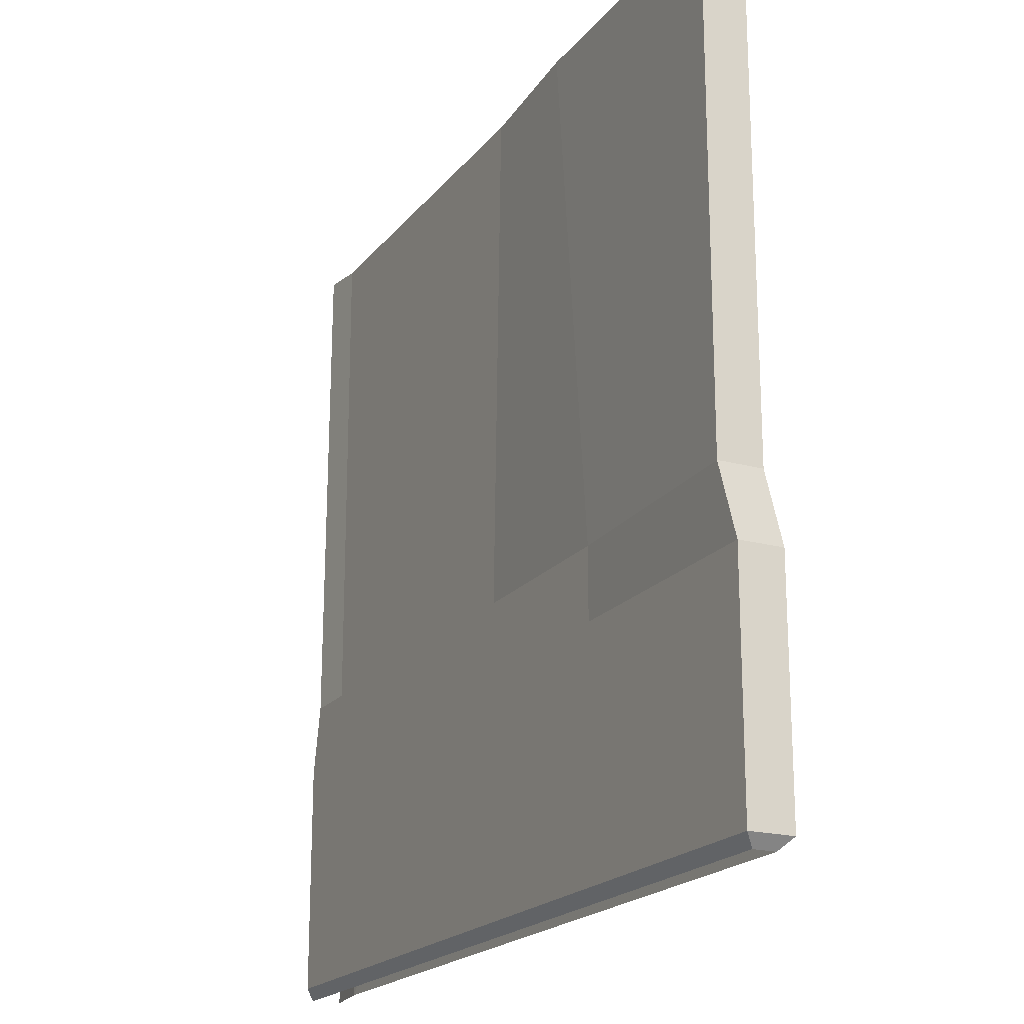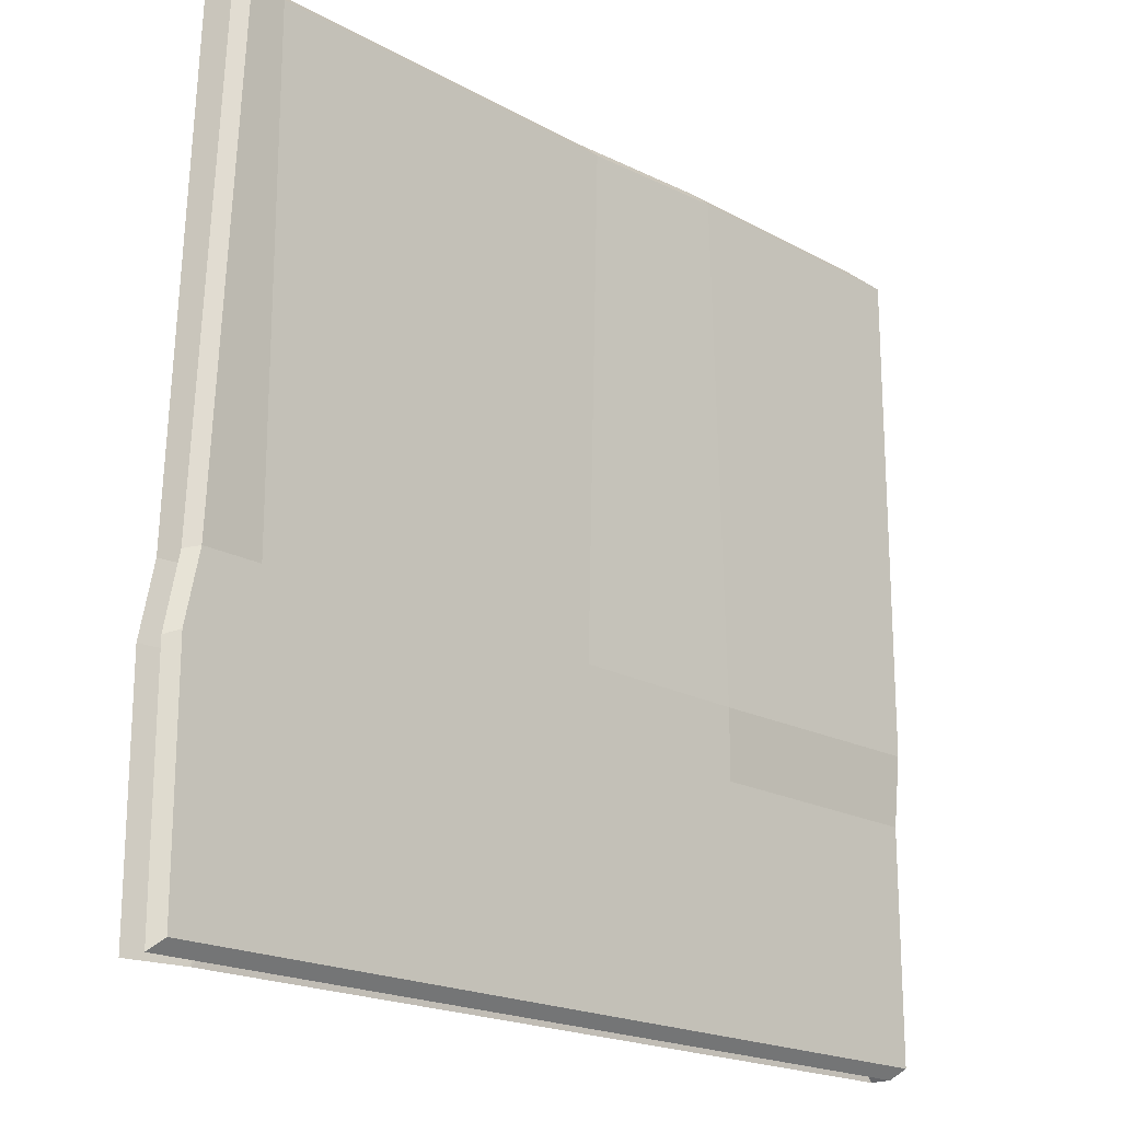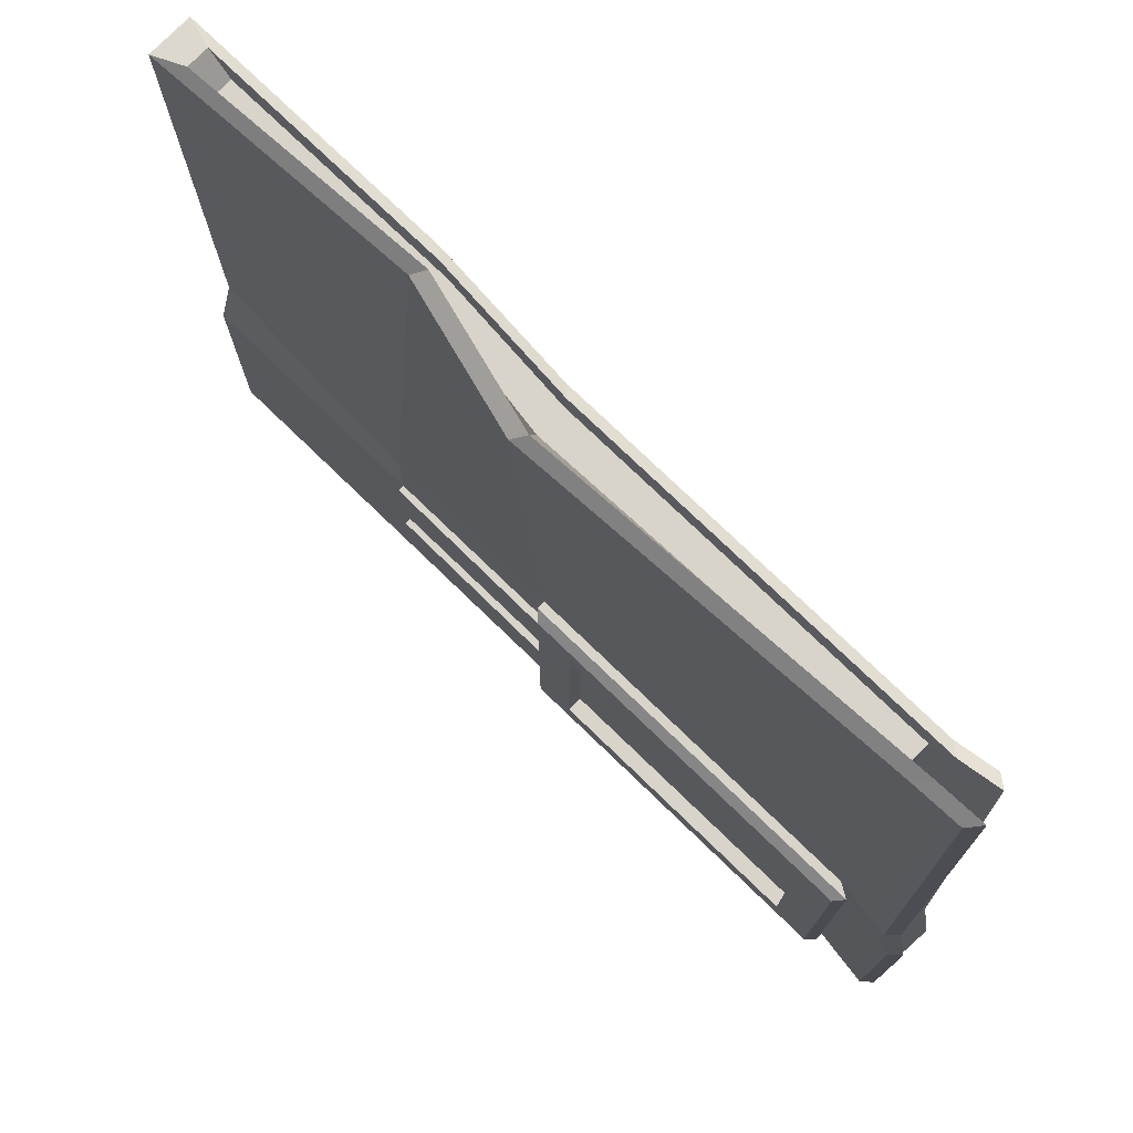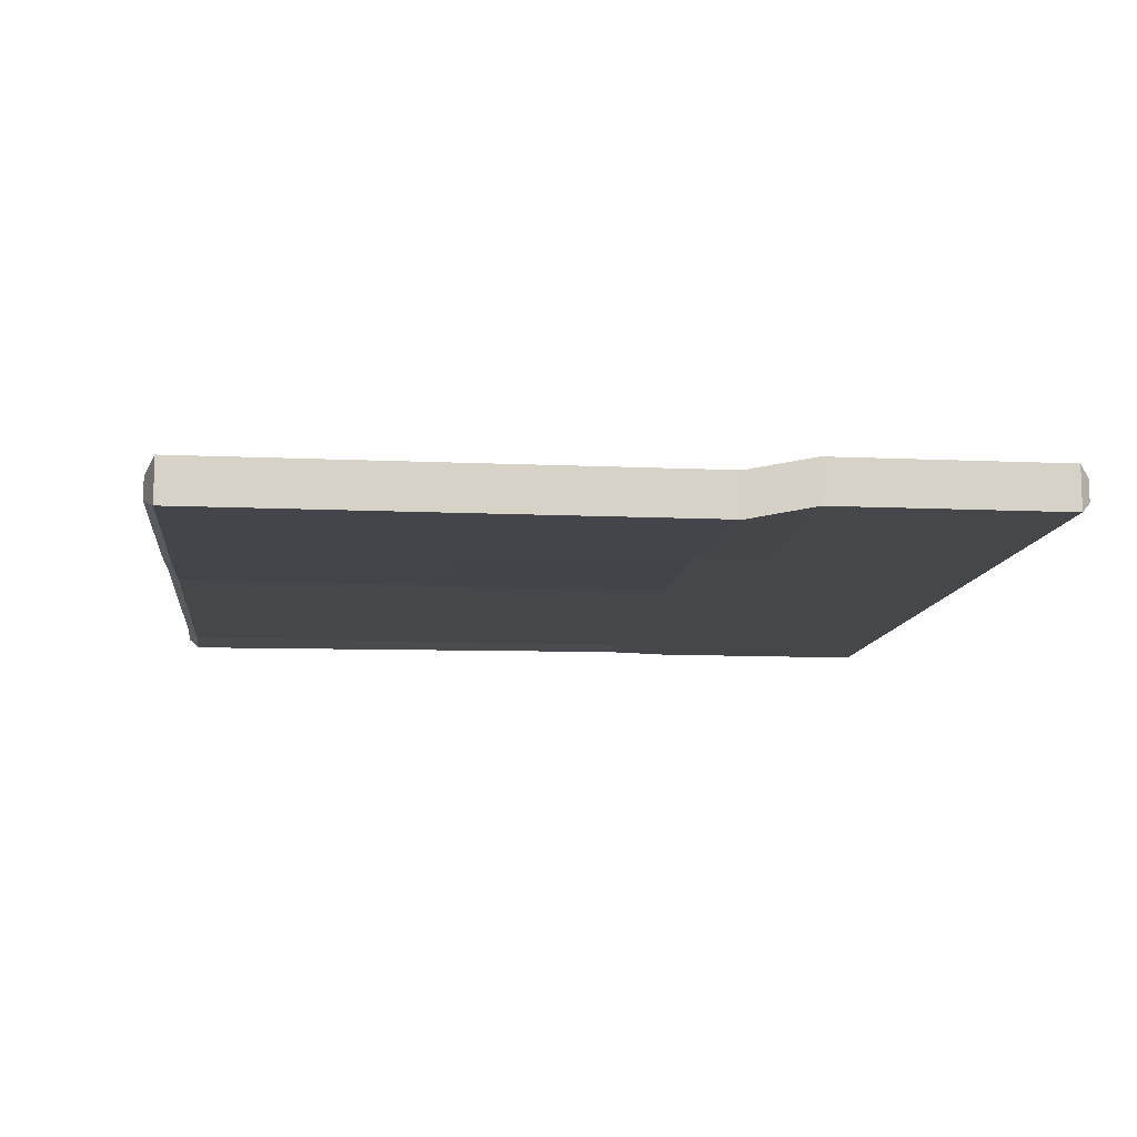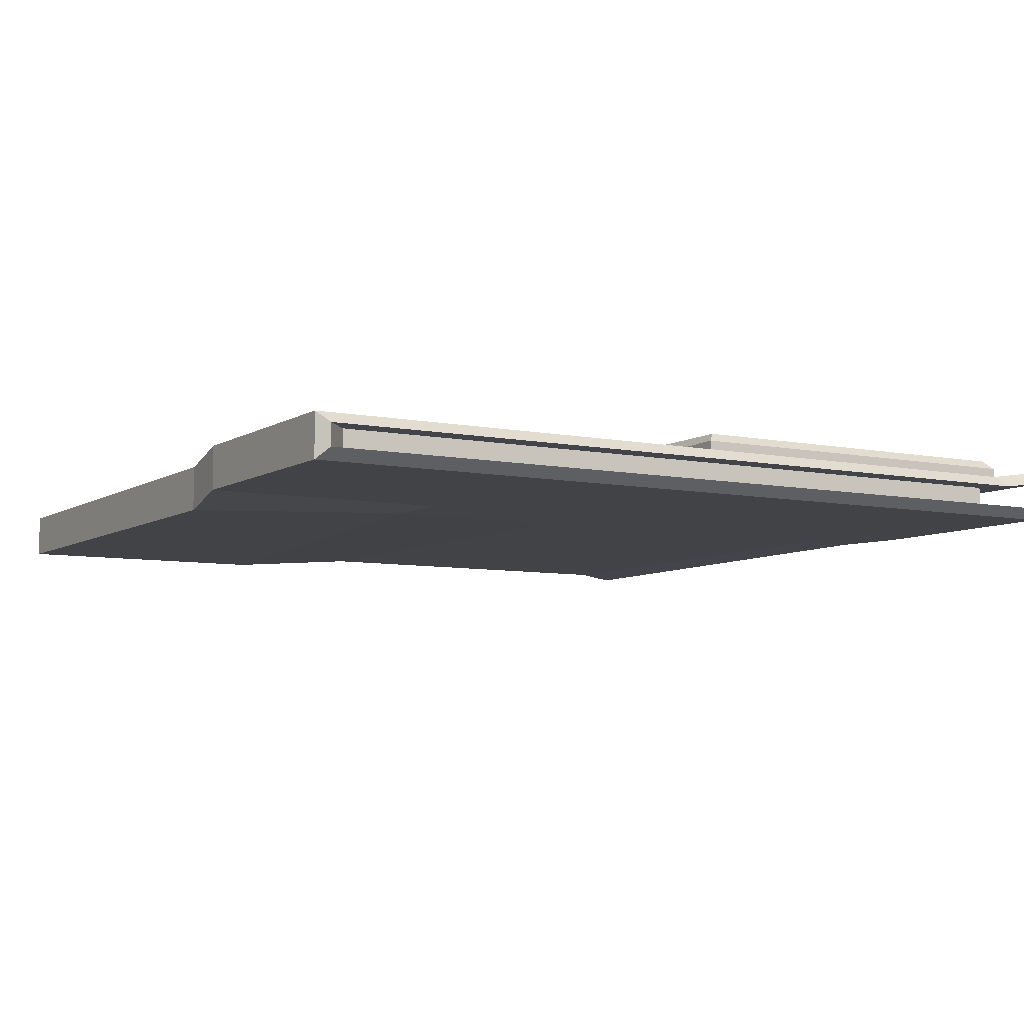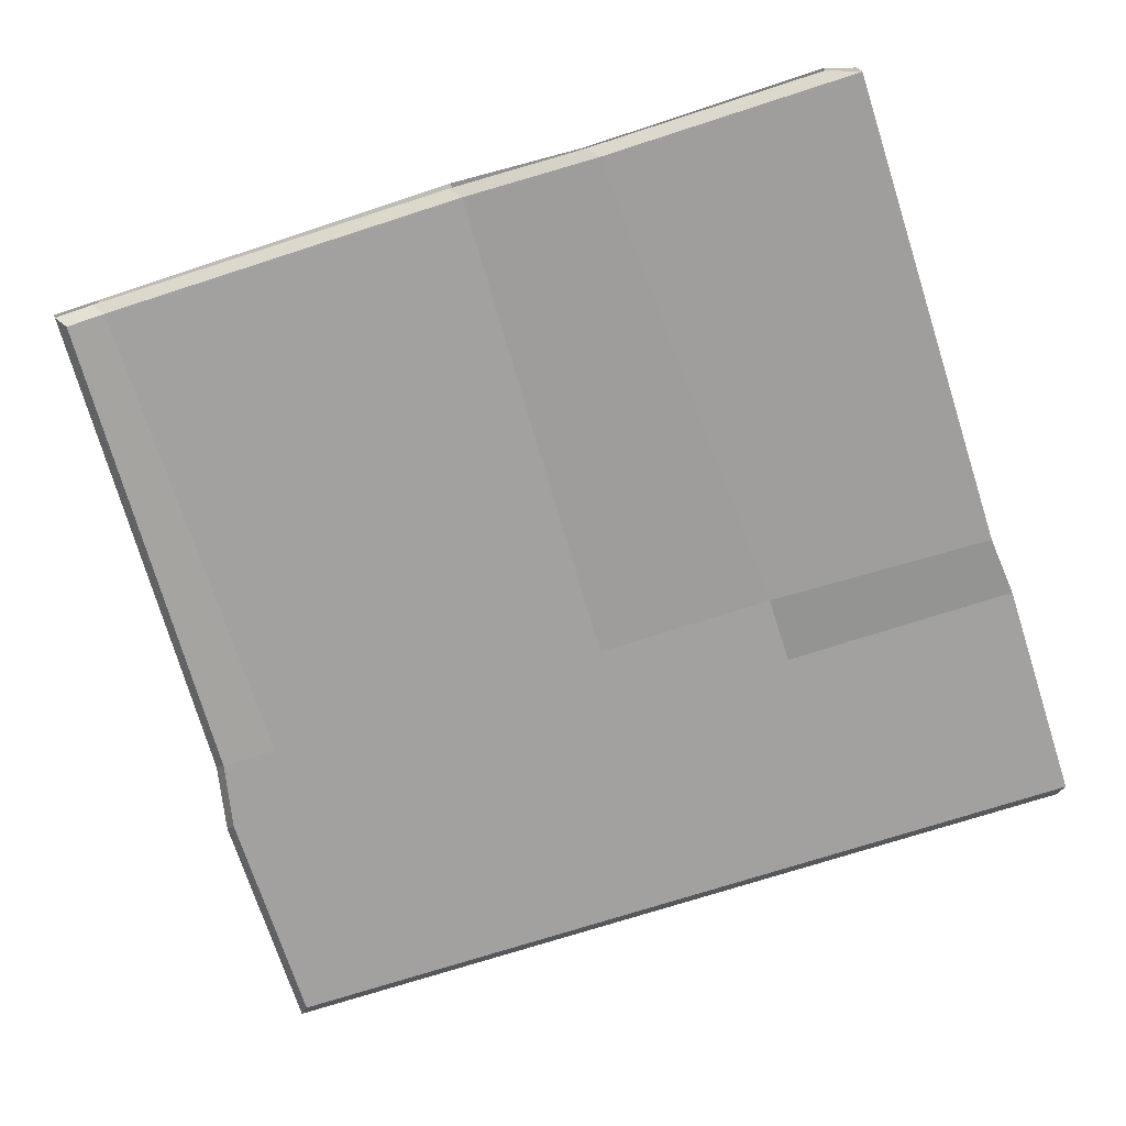
<metadata>
{"format":"obj","ext":"obj","renderer":"f3d","projection":"perspective","resolution":1024,"background":"white","views":[{"elev":-19.8,"azim":63.2,"up":"+Z"},{"elev":-19.4,"azim":-45.9,"up":"+Z"},{"elev":75.4,"azim":-135.9,"up":"+Z"},{"elev":-10.7,"azim":83.5,"up":"+Y"},{"elev":-7.1,"azim":149.2,"up":"+Y"},{"elev":-72.3,"azim":17.9,"up":"+Y"}]}
</metadata>
<code>
g default
v -0.4693 0.01633 0.4991
v -0.4825 0.02958 0.5124
v 0.4512 0.0148 0.5092
v 0.4913 0.001548 0.496
v -0.4825 0.05609 0.5124
v -0.4693 0.06934 0.4991
v 0.4512 0.04131 0.5092
v 0.4913 0.05456 0.496
v -0.4867 0.06934 -0.4743
v -0.5 0.05609 -0.4876
v 0.4867 0.05609 -0.4876
v 0.5 0.06934 -0.4743
v -0.5 0.02958 -0.4876
v -0.4867 0.01633 -0.4743
v 0.4867 0.02958 -0.4876
v 0.5 0.01633 -0.4743
v 0.4246 0.01551 0.4822
v -0.4559 0.0303 0.4854
v 0.4246 0.04059 0.4822
v -0.4559 0.05537 0.4854
v 0.4601 0.05537 -0.4606
v -0.4734 0.05537 -0.4606
v 0.4601 0.0303 -0.4606
v -0.4734 0.0303 -0.4606
v -0.4693 0.06934 -0.1076
v -0.4825 0.05609 -0.1108
v -0.4559 0.05537 -0.1042
v -0.4559 0.0303 -0.1042
v -0.4825 0.02958 -0.1108
v -0.4693 0.01633 -0.1076
v 0.4913 0.001548 -0.1107
v 0.4913 0.05456 -0.1107
v -0.02401 0.06934 -0.4743
v -0.03726 0.05609 -0.4876
v -0.03561 0.05537 -0.4606
v -0.03561 0.0303 -0.4606
v -0.03726 0.02958 -0.4876
v -0.02401 0.01633 -0.4743
v -0.02401 0.01633 -0.1076
v -0.00652 0.01633 0.4991
v -0.01977 0.02958 0.5124
v -0.01812 0.0303 0.4854
v -0.01812 0.06599 0.4854
v -0.01977 0.07659 0.5124
v -0.00652 0.08984 0.4991
v -0.02401 0.06934 -0.1076
v -0.03459 0.09049 -0.1181
v -0.02401 0.07991 -0.1076
v -0.4867 0.07991 -0.1076
v -0.4762 0.09049 -0.1181
v -0.03459 0.09049 -0.4638
v -0.02401 0.07991 -0.4743
v -0.4762 0.09049 -0.4638
v -0.4867 0.07991 -0.4743
v -0.08334 0.09049 -0.1563
v -0.4274 0.09049 -0.1563
v -0.08334 0.09049 -0.4256
v -0.4274 0.09049 -0.4256
v -0.08334 0.07182 -0.1563
v -0.4274 0.07182 -0.1563
v -0.08334 0.07182 -0.4256
v -0.4274 0.07182 -0.4256
v 0.2026 0.06934 -0.1076
v 0.1671 0.04089 0.496
v 0.1538 0.02764 0.5092
v 0.1432 0.04059 0.4822
v 0.1432 0.01551 0.4822
v 0.1538 0.0148 0.5092
v 0.1671 0.001548 0.496
v 0.2026 0.01633 -0.1076
v 0.2026 0.01633 -0.4743
v 0.1894 0.02958 -0.4876
v 0.1788 0.0303 -0.4606
v 0.1788 0.05537 -0.4606
v 0.1894 0.05609 -0.4876
v 0.2026 0.06934 -0.4743
v 0.2026 0.06934 -0.1923
v 0.5 0.06934 -0.1923
v 0.5 0.01633 -0.1923
v 0.2026 0.01633 -0.1923
v -0.02401 0.01633 -0.1923
v -0.4867 0.01633 -0.1923
v -0.5 0.02958 -0.1979
v -0.4734 0.0303 -0.1865
v -0.4734 0.05537 -0.1865
v -0.5 0.05609 -0.1979
v -0.4867 0.06934 -0.1923
v -0.4867 0.07991 -0.1923
v -0.4762 0.09049 -0.198
v -0.4274 0.09049 -0.2185
v -0.4274 0.07182 -0.2185
v -0.08334 0.07182 -0.2185
v -0.08334 0.09049 -0.2185
v -0.03459 0.09049 -0.198
v -0.02401 0.07845 -0.1923
v -0.02401 0.06934 -0.1923
v 0.2026 0.06934 -0.2708
v 0.5 0.06934 -0.2708
v 0.5 0.01633 -0.2708
v 0.2026 0.01633 -0.2708
v -0.02401 0.01633 -0.2708
v -0.4867 0.01633 -0.2708
v -0.5 0.02958 -0.2785
v -0.4734 0.0303 -0.2628
v -0.4734 0.05537 -0.2628
v -0.5 0.05609 -0.2785
v -0.4867 0.06934 -0.2708
v -0.4867 0.07991 -0.2708
v -0.4762 0.09049 -0.2719
v -0.4274 0.09049 -0.2761
v -0.4274 0.07182 -0.2761
v -0.08334 0.07182 -0.2761
v -0.08334 0.09049 -0.2761
v -0.03459 0.09049 -0.2719
v -0.02401 0.07845 -0.2708
v -0.02401 0.06934 -0.2708
v 0.2026 0.06934 -0.334
v 0.5 0.06934 -0.334
v 0.5 0.01633 -0.334
v 0.2026 0.01633 -0.334
v -0.02401 0.01633 -0.334
v -0.4867 0.01633 -0.334
v -0.5 0.02958 -0.3434
v -0.4734 0.0303 -0.3242
v -0.4734 0.05537 -0.3242
v -0.5 0.05609 -0.3434
v -0.4867 0.06934 -0.334
v -0.4867 0.07991 -0.334
v -0.4762 0.09049 -0.3315
v -0.4274 0.09049 -0.3225
v -0.4274 0.07182 -0.3225
v -0.08334 0.07182 -0.3225
v -0.08334 0.09049 -0.3225
v -0.03459 0.09049 -0.3315
v -0.02401 0.07845 -0.334
v -0.02401 0.06934 -0.334
v 0.2026 0.06934 -0.4107
v 0.5 0.06934 -0.4107
v 0.5 0.01633 -0.4107
v 0.2026 0.01633 -0.4107
v -0.02401 0.01633 -0.4107
v -0.4867 0.01633 -0.4107
v -0.5 0.02958 -0.4222
v -0.4734 0.0303 -0.3988
v -0.4734 0.05537 -0.3988
v -0.5 0.05609 -0.4222
v -0.4867 0.06934 -0.4107
v -0.4867 0.07991 -0.4107
v -0.4762 0.09049 -0.4038
v -0.4274 0.09049 -0.3789
v -0.4274 0.07182 -0.3789
v -0.08334 0.07182 -0.3789
v -0.08334 0.09049 -0.3789
v -0.03459 0.09049 -0.4038
v -0.02401 0.07845 -0.4107
v -0.02401 0.06934 -0.4107
v 0.2026 0.07698 -0.2708
v 0.2026 0.07698 -0.1923
v 0.2026 0.07698 -0.4107
v 0.2026 0.07698 -0.334
v -0.5172 0.008996 0.4991
v -0.5305 0.02225 0.5124
v -0.5543 0.02958 -0.1108
v -0.541 0.01633 -0.1076
v -0.5585 0.01633 -0.4107
v -0.5718 0.02958 -0.4222
v -0.5718 0.02958 -0.4876
v -0.5585 0.01633 -0.4743
v -0.5718 0.02958 -0.1979
v -0.5585 0.01633 -0.1923
v -0.5718 0.02958 -0.2785
v -0.5585 0.01633 -0.2708
v -0.5718 0.02958 -0.3434
v -0.5585 0.01633 -0.334
v -0.5396 0.05457 0.5124
v -0.5264 0.06782 0.4991
v -0.541 0.07977 -0.1076
v -0.5543 0.06652 -0.1108
v -0.5718 0.06652 -0.4222
v -0.5585 0.07977 -0.4107
v -0.5585 0.07977 -0.4743
v -0.5718 0.06652 -0.4876
v -0.5585 0.07977 -0.1923
v -0.5718 0.06652 -0.1979
v -0.5585 0.07977 -0.2708
v -0.5718 0.06652 -0.2785
v -0.5585 0.07977 -0.334
v -0.5718 0.06652 -0.3434
g Magazine01
f 161 162 163 164
f 2 1 40 41
f 3 4 8 7
f 175 176 177 178
f 6 5 44 45
f 10 9 33 34
f 11 12 16 15
f 14 13 37 38
f 18 42 43 20
f 6 45 46 25
f 22 35 36 24
f 30 39 40 1
f 4 31 32 8
f 28 18 20 27
f 2 41 42 18
f 3 7 19 17
f 44 5 20 43
f 10 34 35 22
f 11 15 23 21
f 37 13 24 36
f 29 2 18 28
f 5 26 27 20
f 179 180 181 182
f 145 146 10 22
f 24 144 145 22
f 13 143 144 24
f 165 166 167 168
f 14 38 141 142
f 138 139 16 12
f 75 76 12 11
f 74 75 11 21
f 73 74 21 23
f 15 72 73 23
f 71 72 15 16
f 140 71 16 139
f 69 70 31 4
f 68 69 4 3
f 67 68 3 17
f 66 67 17 19
f 7 65 66 19
f 64 65 7 8
f 63 64 8 32
f 76 137 138 12
f 154 155 52 51
f 48 47 50 49
f 148 149 53 54
f 51 52 54 53
f 151 152 61 62
f 25 46 48 49
f 156 33 52 155
f 33 9 54 52
f 9 147 148 54
f 50 47 55 56
f 154 51 57 153
f 51 53 58 57
f 53 149 150 58
f 56 55 59 60
f 153 57 61 152
f 57 58 62 61
f 58 150 151 62
f 46 45 64 63
f 45 44 65 64
f 66 65 44 43
f 43 42 67 66
f 42 41 68 67
f 41 40 69 68
f 40 39 70 69
f 141 38 71 140
f 38 37 72 71
f 73 72 37 36
f 36 35 74 73
f 35 34 75 74
f 34 33 76 75
f 33 156 137 76
f 77 63 32 78
f 32 31 79 78
f 70 80 79 31
f 39 81 80 70
f 82 81 39 30
f 164 163 169 170
f 84 83 29 28
f 85 84 28 27
f 27 26 86 85
f 178 177 183 184
f 88 87 25 49
f 49 50 89 88
f 90 89 50 56
f 91 90 56 60
f 60 59 92 91
f 55 93 92 59
f 47 94 93 55
f 47 48 95 94
f 46 96 95 48
f 77 96 46 63
f 97 77 78 98
f 78 79 99 98
f 80 100 99 79
f 81 101 100 80
f 102 101 81 82
f 170 169 171 172
f 104 103 83 84
f 105 104 84 85
f 85 86 106 105
f 184 183 185 186
f 108 107 87 88
f 88 89 109 108
f 110 109 89 90
f 111 110 90 91
f 91 92 112 111
f 93 113 112 92
f 94 114 113 93
f 94 95 115 114
f 157 115 95 158
f 117 97 98 118
f 98 99 119 118
f 100 120 119 99
f 101 121 120 100
f 122 121 101 102
f 172 171 173 174
f 124 123 103 104
f 125 124 104 105
f 105 106 126 125
f 186 185 187 188
f 128 127 107 108
f 108 109 129 128
f 130 129 109 110
f 131 130 110 111
f 111 112 132 131
f 113 133 132 112
f 114 134 133 113
f 114 115 135 134
f 116 136 135 115
f 117 136 116 97
f 137 117 118 138
f 118 119 139 138
f 120 140 139 119
f 121 141 140 120
f 142 141 121 122
f 174 173 166 165
f 144 143 123 124
f 145 144 124 125
f 125 126 146 145
f 188 187 180 179
f 148 147 127 128
f 128 129 149 148
f 150 149 129 130
f 151 150 130 131
f 131 132 152 151
f 133 153 152 132
f 134 154 153 133
f 134 135 155 154
f 159 155 135 160
f 97 116 115 157
f 96 77 158 95
f 77 97 157 158
f 137 156 155 159
f 136 117 160 135
f 117 137 159 160
f 1 2 162 161
f 2 29 163 162
f 30 1 161 164
f 143 13 167 166
f 13 14 168 167
f 14 142 165 168
f 29 83 169 163
f 82 30 164 170
f 83 103 171 169
f 102 82 170 172
f 103 123 173 171
f 122 102 172 174
f 123 143 166 173
f 142 122 174 165
f 5 6 176 175
f 6 25 177 176
f 26 5 175 178
f 147 9 181 180
f 9 10 182 181
f 10 146 179 182
f 25 87 183 177
f 86 26 178 184
f 87 107 185 183
f 106 86 184 186
f 107 127 187 185
f 126 106 186 188
f 127 147 180 187
f 146 126 188 179

</code>
